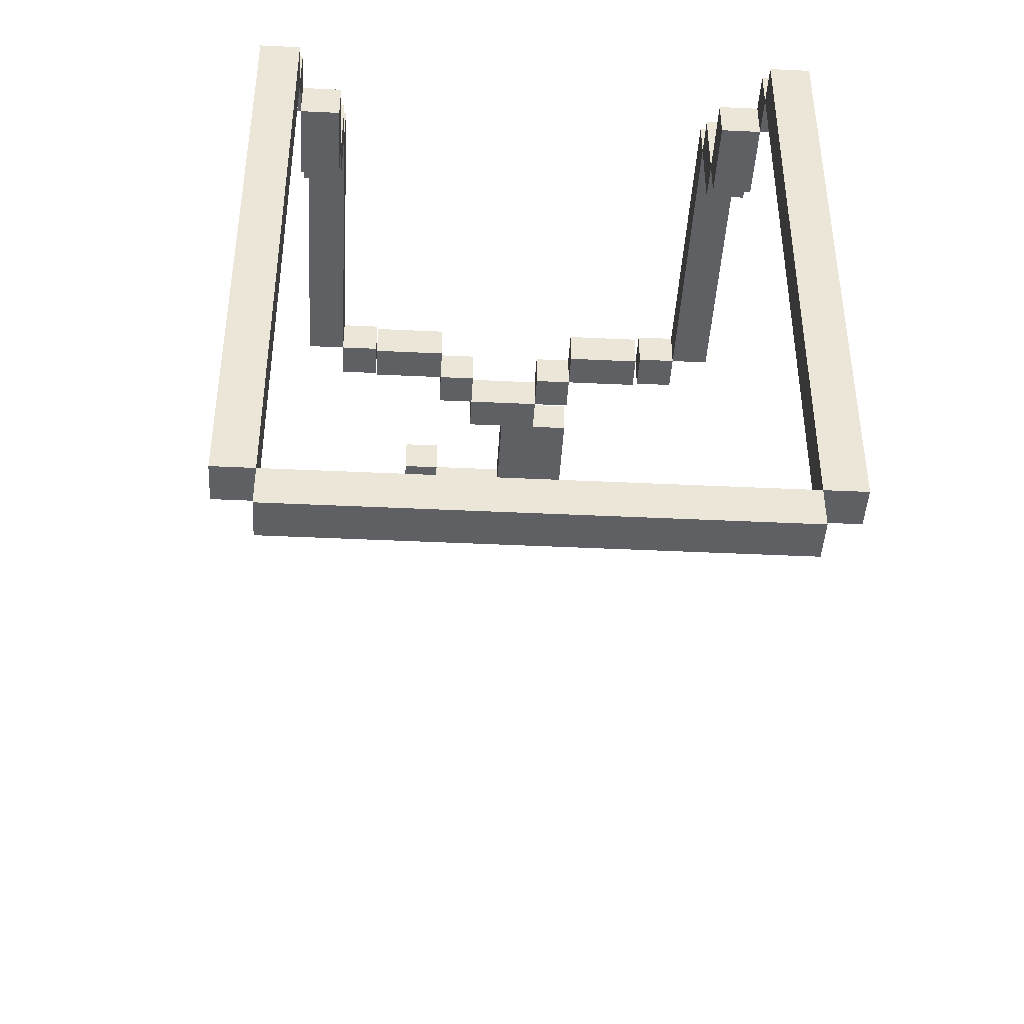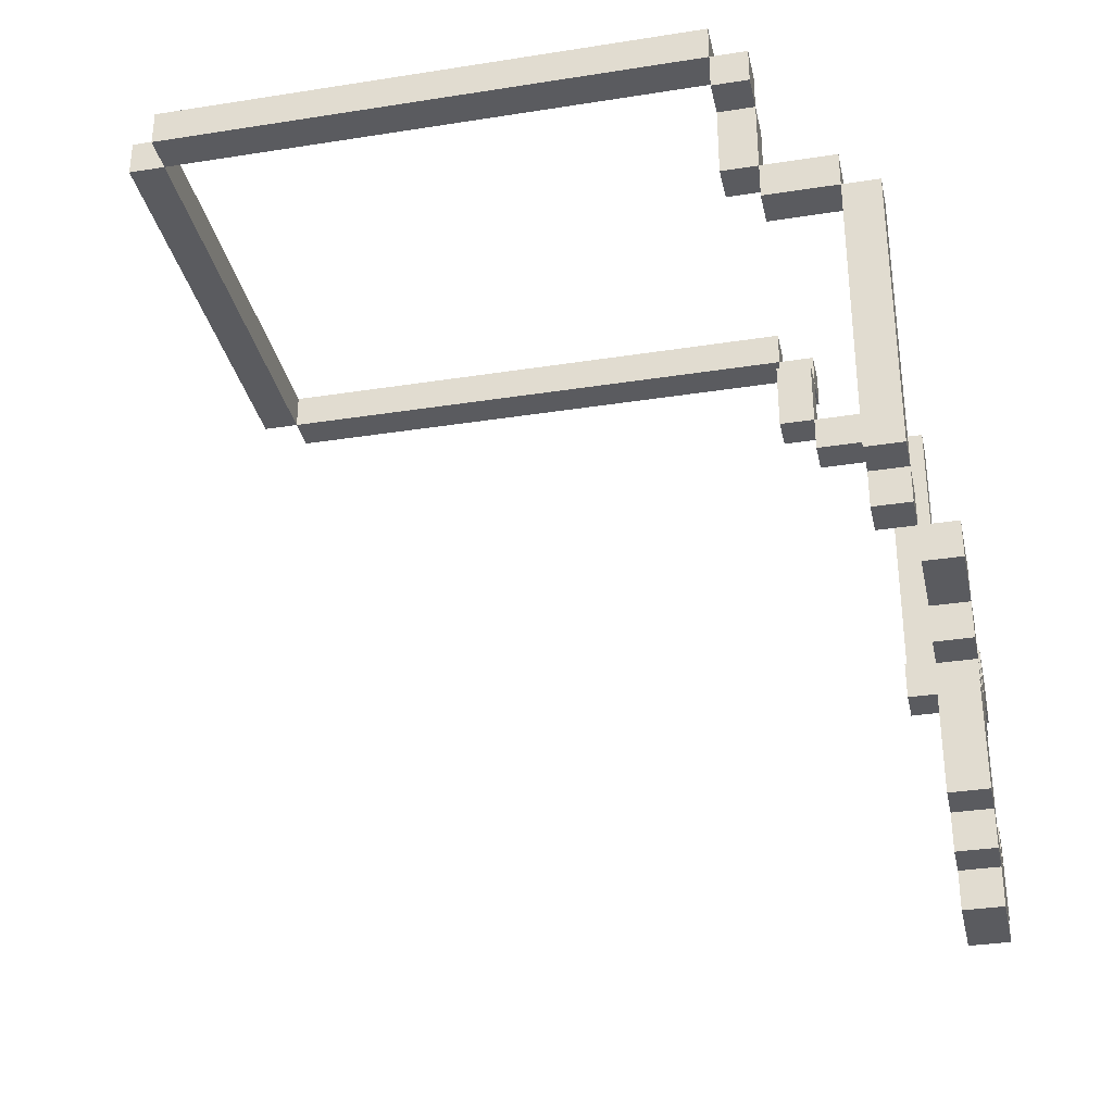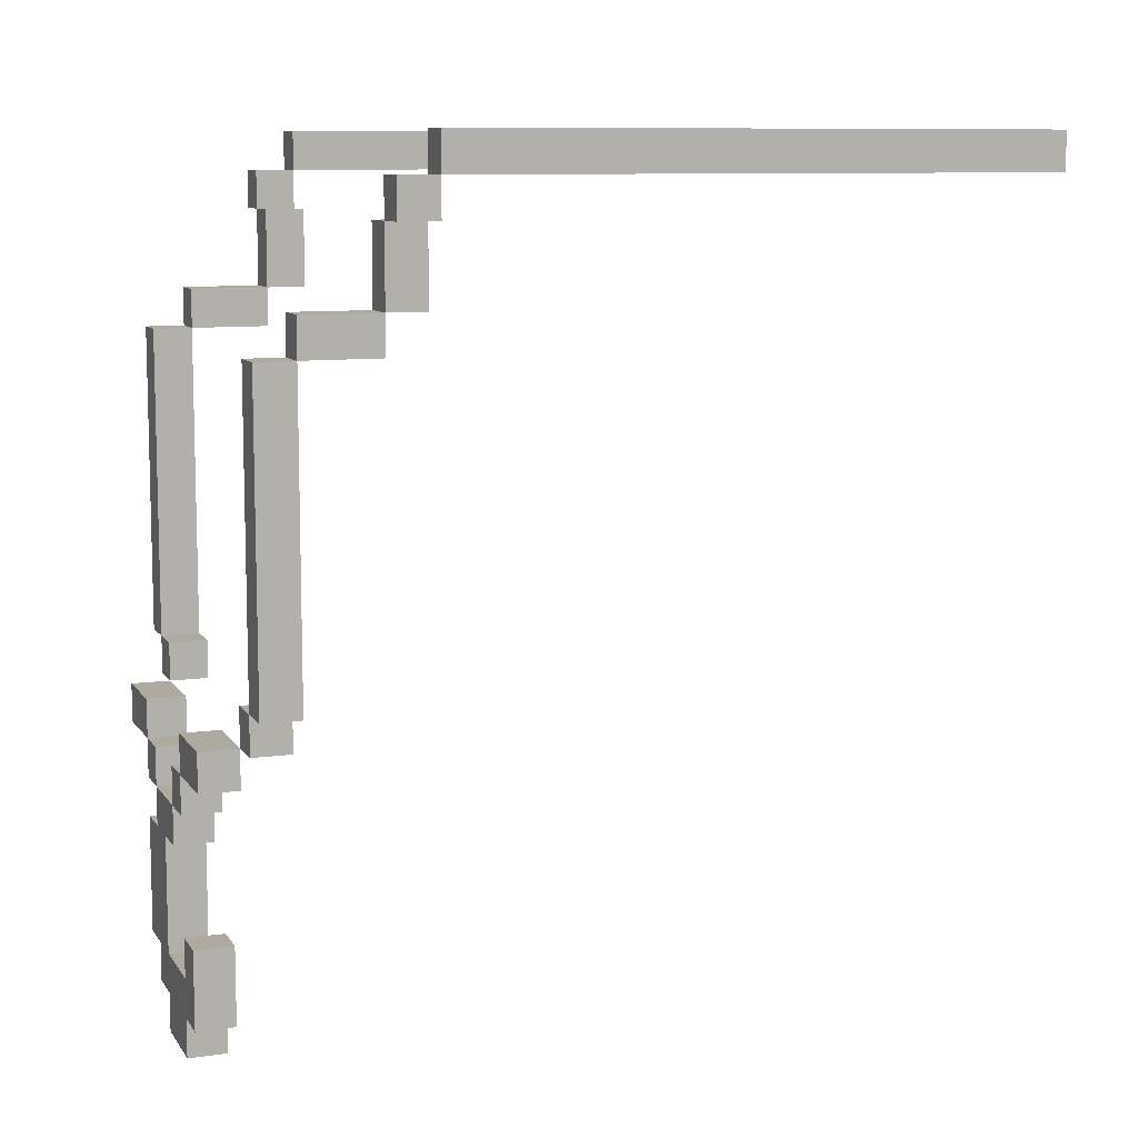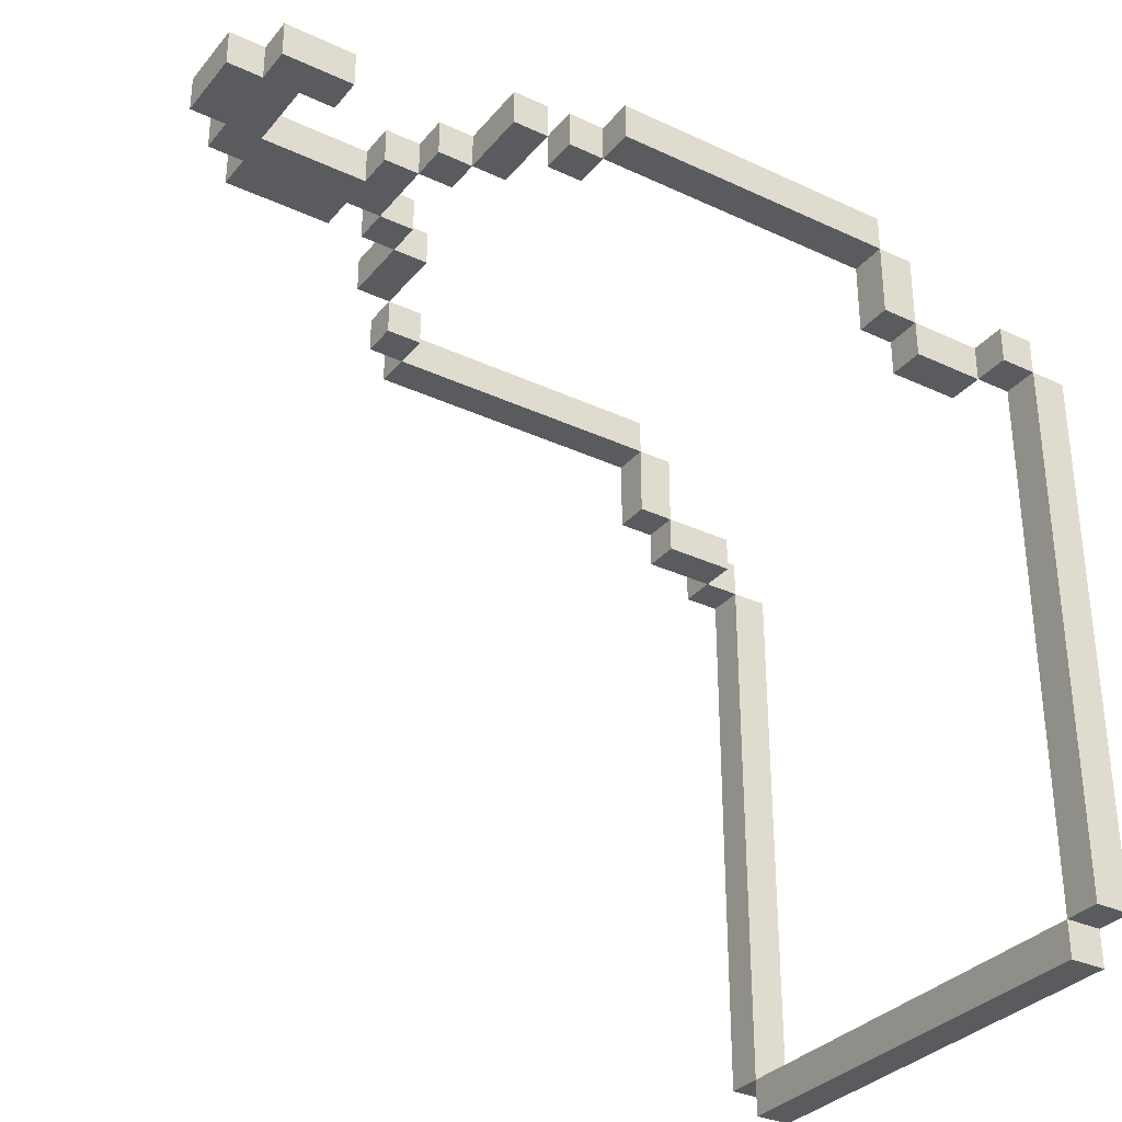
<metadata>
{"format":"obj","ext":"obj","renderer":"f3d","projection":"perspective","resolution":1024,"background":"white","views":[{"elev":-43.6,"azim":176.8,"up":"+Z"},{"elev":-33.2,"azim":-77.8,"up":"+Y"},{"elev":9.4,"azim":69.8,"up":"+Y"},{"elev":-32.4,"azim":57.0,"up":"+Z"}]}
</metadata>
<code>
o
v 0.6 6.9 2.7
v 0.6 6.9 2.6
v 0.6 7 2.7
v 0.6 7 2.6
v 0.6 7 1.1
v 0.6 7.1 2.6
v 0.6 7.1 1.1
v 0.7 5.8 3
v 0.7 5.8 2.9
v 0.7 6.6 3
v 0.7 6.6 2.9
v 0.7 6.6 2.7
v 0.7 6.7 2.9
v 0.7 6.7 2.7
v 0.7 6.7 2.6
v 0.7 6.9 2.7
v 0.7 6.9 2.6
v 0.7 7 1.1
v 0.7 7 1
v 0.7 7.1 1.1
v 0.7 7.1 1
v 0.8 5.7 3
v 0.8 5.7 2.9
v 0.8 5.8 3
v 0.8 5.8 2.9
v 0.9 5.6 3.1
v 0.9 5.6 3
v 0.9 5.7 3.1
v 0.9 5.7 3
v 1.1 5.1 3.1
v 1.1 5.1 3
v 1.1 5.4 3.1
v 1.1 5.4 3
v 1.1 5.5 3.1
v 1.1 5.5 3
v 1.1 5.6 3.1
v 1.1 5.6 3
v 1.2 5 3.1
v 1.2 5 3
v 1.2 5.1 3.1
v 1.2 5.1 3
v 1.2 5.4 3.1
v 1.2 5.4 3
v 1.2 5.5 3.1
v 1.2 5.5 3
v 1.3 4.9 3.1
v 1.3 4.9 3
v 1.3 5 3.1
v 1.3 5 3
v 1.4 5.5 3.1
v 1.4 5.5 3
v 1.4 5.6 3.1
v 1.4 5.6 3
v 1.5 5.1 3.1
v 1.5 5.1 3
v 1.5 5.2 3.1
v 1.5 5.2 3
v 1.5 5.6 3.1
v 1.5 5.6 3
v 1.5 5.7 3.1
v 1.5 5.7 3
v 1.7 5.7 3
v 1.7 5.7 2.9
v 1.7 5.8 3
v 1.7 5.8 2.9
v 1.8 5.8 3
v 1.8 5.8 2.9
v 1.8 6.6 3
v 1.8 6.6 2.9
v 1.8 6.6 2.7
v 1.8 6.7 2.9
v 1.8 6.7 2.7
v 1.8 6.7 2.6
v 1.8 6.9 2.7
v 1.8 6.9 2.6
v 1.9 6.9 2.7
v 1.9 6.9 2.6
v 1.9 7 2.7
v 1.9 7 2.6
v 1.9 7 1.1
v 1.9 7.1 2.6
v 1.9 7.1 1.1
v 0.7 6.9 2.7
v 0.7 6.9 2.6
v 0.7 7 2.7
v 0.7 7 2.6
v 0.7 7 1.1
v 0.7 7.1 2.6
v 0.7 7.1 1.1
v 0.8 5.8 3
v 0.8 5.8 2.9
v 0.8 6.6 3
v 0.8 6.6 2.9
v 0.8 6.6 2.7
v 0.8 6.7 2.9
v 0.8 6.7 2.7
v 0.8 6.7 2.6
v 0.8 6.9 2.7
v 0.8 6.9 2.6
v 0.9 5.7 3
v 0.9 5.7 2.9
v 0.9 5.8 3
v 0.9 5.8 2.9
v 1.1 5.6 3.1
v 1.1 5.6 3
v 1.1 5.7 3.1
v 1.1 5.7 3
v 1.2 5.5 3.1
v 1.2 5.5 3
v 1.2 5.6 3.1
v 1.2 5.6 3
v 1.3 5.1 3.1
v 1.3 5.1 3
v 1.3 5.4 3.1
v 1.3 5.4 3
v 1.4 5.4 3.1
v 1.4 5.4 3
v 1.4 5.5 3.1
v 1.4 5.5 3
v 1.5 4.9 3.1
v 1.5 4.9 3
v 1.5 5 3.1
v 1.5 5 3
v 1.5 5.5 3.1
v 1.5 5.5 3
v 1.5 5.6 3.1
v 1.5 5.6 3
v 1.6 5 3.1
v 1.6 5 3
v 1.6 5.2 3.1
v 1.6 5.2 3
v 1.7 5.6 3.1
v 1.7 5.6 3
v 1.7 5.7 3.1
v 1.7 5.7 3
v 1.8 5.7 3
v 1.8 5.7 2.9
v 1.8 5.8 3
v 1.8 5.8 2.9
v 1.9 5.8 3
v 1.9 5.8 2.9
v 1.9 6.6 3
v 1.9 6.6 2.9
v 1.9 6.6 2.7
v 1.9 6.7 2.9
v 1.9 6.7 2.7
v 1.9 6.7 2.6
v 1.9 6.9 2.7
v 1.9 6.9 2.6
v 1.9 7 1.1
v 1.9 7 1
v 1.9 7.1 1.1
v 1.9 7.1 1
v 2 6.9 2.7
v 2 6.9 2.6
v 2 7 2.7
v 2 7 2.6
v 2 7 1.1
v 2 7.1 2.6
v 2 7.1 1.1
v 0.9 5.6 3.1
v 0.9 5.7 3.1
v 1.1 5.1 3.1
v 1.1 5.4 3.1
v 1.1 5.5 3.1
v 1.1 5.6 3.1
v 1.1 5.7 3.1
v 1.2 5 3.1
v 1.2 5.1 3.1
v 1.2 5.4 3.1
v 1.2 5.5 3.1
v 1.2 5.6 3.1
v 1.3 4.9 3.1
v 1.3 5 3.1
v 1.3 5.1 3.1
v 1.3 5.4 3.1
v 1.4 5.4 3.1
v 1.4 5.5 3.1
v 1.4 5.6 3.1
v 1.5 4.9 3.1
v 1.5 5 3.1
v 1.5 5.1 3.1
v 1.5 5.2 3.1
v 1.5 5.5 3.1
v 1.5 5.6 3.1
v 1.5 5.7 3.1
v 1.6 5 3.1
v 1.6 5.2 3.1
v 1.7 5.6 3.1
v 1.7 5.7 3.1
v 0.7 5.8 3
v 0.7 6.6 3
v 0.8 5.7 3
v 0.8 5.8 3
v 0.8 6.6 3
v 0.9 5.7 3
v 0.9 5.8 3
v 1.7 5.7 3
v 1.7 5.8 3
v 1.8 5.7 3
v 1.8 5.8 3
v 1.8 6.6 3
v 1.9 5.8 3
v 1.9 6.6 3
v 0.7 6.6 2.9
v 0.7 6.7 2.9
v 0.8 6.6 2.9
v 0.8 6.7 2.9
v 1.8 6.6 2.9
v 1.8 6.7 2.9
v 1.9 6.6 2.9
v 1.9 6.7 2.9
v 0.6 6.9 2.7
v 0.6 7 2.7
v 0.7 6.7 2.7
v 0.7 6.9 2.7
v 0.7 7 2.7
v 0.8 6.7 2.7
v 0.8 6.9 2.7
v 1.8 6.7 2.7
v 1.8 6.9 2.7
v 1.9 6.7 2.7
v 1.9 6.9 2.7
v 1.9 7 2.7
v 2 6.9 2.7
v 2 7 2.7
v 0.6 7 2.6
v 0.6 7.1 2.6
v 0.7 7 2.6
v 0.7 7.1 2.6
v 1.9 7 2.6
v 1.9 7.1 2.6
v 2 7 2.6
v 2 7.1 2.6
v 0.7 7 1.1
v 0.7 7.1 1.1
v 1.9 7 1.1
v 1.9 7.1 1.1
v 0.9 5.6 3
v 0.9 5.7 3
v 1.1 5.1 3
v 1.1 5.4 3
v 1.1 5.5 3
v 1.1 5.6 3
v 1.1 5.7 3
v 1.2 5 3
v 1.2 5.1 3
v 1.2 5.4 3
v 1.2 5.5 3
v 1.2 5.6 3
v 1.3 4.9 3
v 1.3 5 3
v 1.3 5.1 3
v 1.3 5.4 3
v 1.4 5.4 3
v 1.4 5.5 3
v 1.4 5.6 3
v 1.5 4.9 3
v 1.5 5 3
v 1.5 5.1 3
v 1.5 5.2 3
v 1.5 5.5 3
v 1.5 5.6 3
v 1.5 5.7 3
v 1.6 5 3
v 1.6 5.2 3
v 1.7 5.6 3
v 1.7 5.7 3
v 0.7 5.8 2.9
v 0.7 6.6 2.9
v 0.8 5.7 2.9
v 0.8 5.8 2.9
v 0.8 6.6 2.9
v 0.9 5.7 2.9
v 0.9 5.8 2.9
v 1.7 5.7 2.9
v 1.7 5.8 2.9
v 1.8 5.7 2.9
v 1.8 5.8 2.9
v 1.8 6.6 2.9
v 1.9 5.8 2.9
v 1.9 6.6 2.9
v 0.7 6.6 2.7
v 0.7 6.7 2.7
v 0.8 6.6 2.7
v 0.8 6.7 2.7
v 1.8 6.6 2.7
v 1.8 6.7 2.7
v 1.9 6.6 2.7
v 1.9 6.7 2.7
v 0.6 6.9 2.6
v 0.6 7 2.6
v 0.7 6.7 2.6
v 0.7 6.9 2.6
v 0.7 7 2.6
v 0.8 6.7 2.6
v 0.8 6.9 2.6
v 1.8 6.7 2.6
v 1.8 6.9 2.6
v 1.9 6.7 2.6
v 1.9 6.9 2.6
v 1.9 7 2.6
v 2 6.9 2.6
v 2 7 2.6
v 0.6 7 1.1
v 0.6 7.1 1.1
v 0.7 7 1.1
v 0.7 7.1 1.1
v 1.9 7 1.1
v 1.9 7.1 1.1
v 2 7 1.1
v 2 7.1 1.1
v 0.7 7 1
v 0.7 7.1 1
v 1.9 7 1
v 1.9 7.1 1
v 1.3 4.9 3.1
v 1.5 4.9 3.1
v 1.3 4.9 3
v 1.5 4.9 3
v 1.2 5 3.1
v 1.3 5 3.1
v 1.5 5 3.1
v 1.6 5 3.1
v 1.2 5 3
v 1.3 5 3
v 1.5 5 3
v 1.6 5 3
v 1.1 5.1 3.1
v 1.2 5.1 3.1
v 1.1 5.1 3
v 1.2 5.1 3
v 1.3 5.4 3.1
v 1.4 5.4 3.1
v 1.3 5.4 3
v 1.4 5.4 3
v 1.1 5.5 3.1
v 1.2 5.5 3.1
v 1.4 5.5 3.1
v 1.5 5.5 3.1
v 1.1 5.5 3
v 1.2 5.5 3
v 1.4 5.5 3
v 1.5 5.5 3
v 0.9 5.6 3.1
v 1.1 5.6 3.1
v 1.5 5.6 3.1
v 1.7 5.6 3.1
v 0.9 5.6 3
v 1.1 5.6 3
v 1.5 5.6 3
v 1.7 5.6 3
v 0.8 5.7 3
v 0.9 5.7 3
v 1.7 5.7 3
v 1.8 5.7 3
v 0.8 5.7 2.9
v 0.9 5.7 2.9
v 1.7 5.7 2.9
v 1.8 5.7 2.9
v 0.7 5.8 3
v 0.8 5.8 3
v 1.8 5.8 3
v 1.9 5.8 3
v 0.7 5.8 2.9
v 0.8 5.8 2.9
v 1.8 5.8 2.9
v 1.9 5.8 2.9
v 0.7 6.6 2.9
v 0.8 6.6 2.9
v 1.8 6.6 2.9
v 1.9 6.6 2.9
v 0.7 6.6 2.7
v 0.8 6.6 2.7
v 1.8 6.6 2.7
v 1.9 6.6 2.7
v 0.7 6.7 2.7
v 0.8 6.7 2.7
v 1.8 6.7 2.7
v 1.9 6.7 2.7
v 0.7 6.7 2.6
v 0.8 6.7 2.6
v 1.8 6.7 2.6
v 1.9 6.7 2.6
v 0.6 6.9 2.7
v 0.7 6.9 2.7
v 1.9 6.9 2.7
v 2 6.9 2.7
v 0.6 6.9 2.6
v 0.7 6.9 2.6
v 1.9 6.9 2.6
v 2 6.9 2.6
v 0.6 7 2.6
v 0.7 7 2.6
v 1.9 7 2.6
v 2 7 2.6
v 0.6 7 1.1
v 0.7 7 1.1
v 1.9 7 1.1
v 2 7 1.1
v 0.7 7 1
v 1.9 7 1
v 1.3 5.1 3.1
v 1.5 5.1 3.1
v 1.3 5.1 3
v 1.5 5.1 3
v 1.5 5.2 3.1
v 1.6 5.2 3.1
v 1.5 5.2 3
v 1.6 5.2 3
v 1.1 5.4 3.1
v 1.2 5.4 3.1
v 1.1 5.4 3
v 1.2 5.4 3
v 1.2 5.5 3.1
v 1.4 5.5 3.1
v 1.2 5.5 3
v 1.4 5.5 3
v 1.1 5.6 3.1
v 1.2 5.6 3.1
v 1.4 5.6 3.1
v 1.5 5.6 3.1
v 1.1 5.6 3
v 1.2 5.6 3
v 1.4 5.6 3
v 1.5 5.6 3
v 0.9 5.7 3.1
v 1.1 5.7 3.1
v 1.5 5.7 3.1
v 1.7 5.7 3.1
v 0.9 5.7 3
v 1.1 5.7 3
v 1.5 5.7 3
v 1.7 5.7 3
v 0.8 5.8 3
v 0.9 5.8 3
v 1.7 5.8 3
v 1.8 5.8 3
v 0.8 5.8 2.9
v 0.9 5.8 2.9
v 1.7 5.8 2.9
v 1.8 5.8 2.9
v 0.7 6.6 3
v 0.8 6.6 3
v 1.8 6.6 3
v 1.9 6.6 3
v 0.7 6.6 2.9
v 0.8 6.6 2.9
v 1.8 6.6 2.9
v 1.9 6.6 2.9
v 0.7 6.7 2.9
v 0.8 6.7 2.9
v 1.8 6.7 2.9
v 1.9 6.7 2.9
v 0.7 6.7 2.7
v 0.8 6.7 2.7
v 1.8 6.7 2.7
v 1.9 6.7 2.7
v 0.7 6.9 2.7
v 0.8 6.9 2.7
v 1.8 6.9 2.7
v 1.9 6.9 2.7
v 0.7 6.9 2.6
v 0.8 6.9 2.6
v 1.8 6.9 2.6
v 1.9 6.9 2.6
v 0.6 7 2.7
v 0.7 7 2.7
v 1.9 7 2.7
v 2 7 2.7
v 0.6 7 2.6
v 0.7 7 2.6
v 1.9 7 2.6
v 2 7 2.6
v 0.6 7.1 2.6
v 0.7 7.1 2.6
v 1.9 7.1 2.6
v 2 7.1 2.6
v 0.6 7.1 1.1
v 0.7 7.1 1.1
v 1.9 7.1 1.1
v 2 7.1 1.1
v 0.7 7.1 1
v 1.9 7.1 1
f 3 2 1
f 4 2 3
f 6 5 4
f 7 5 6
f 10 9 8
f 11 9 10
f 13 12 11
f 14 12 13
f 16 15 14
f 17 15 16
f 20 19 18
f 21 19 20
f 24 23 22
f 25 23 24
f 28 27 26
f 29 27 28
f 32 31 30
f 33 31 32
f 36 35 34
f 37 35 36
f 40 39 38
f 41 39 40
f 44 43 42
f 45 43 44
f 48 47 46
f 49 47 48
f 52 51 50
f 53 51 52
f 56 55 54
f 57 55 56
f 60 59 58
f 61 59 60
f 64 63 62
f 65 63 64
f 68 67 66
f 69 67 68
f 71 70 69
f 72 70 71
f 74 73 72
f 75 73 74
f 78 77 76
f 79 77 78
f 81 80 79
f 82 80 81
f 83 84 85
f 85 84 86
f 86 87 88
f 88 87 89
f 90 91 92
f 92 91 93
f 93 94 95
f 95 94 96
f 96 97 98
f 98 97 99
f 100 101 102
f 102 101 103
f 104 105 106
f 106 105 107
f 108 109 110
f 110 109 111
f 112 113 114
f 114 113 115
f 116 117 118
f 118 117 119
f 120 121 122
f 122 121 123
f 124 125 126
f 126 125 127
f 128 129 130
f 130 129 131
f 132 133 134
f 134 133 135
f 136 137 138
f 138 137 139
f 140 141 142
f 142 141 143
f 143 144 145
f 145 144 146
f 146 147 148
f 148 147 149
f 150 151 152
f 152 151 153
f 154 155 156
f 156 155 157
f 157 158 159
f 159 158 160
f 166 162 161
f 167 162 166
f 169 164 163
f 170 164 169
f 171 166 165
f 172 166 171
f 174 170 169
f 174 169 168
f 174 171 170
f 175 171 174
f 176 171 175
f 177 171 176
f 178 171 177
f 180 174 173
f 180 175 174
f 181 175 180
f 182 175 181
f 184 179 178
f 185 179 184
f 187 183 182
f 187 182 181
f 188 183 187
f 189 186 185
f 190 186 189
f 194 192 191
f 195 192 194
f 196 194 193
f 197 194 196
f 200 199 198
f 201 199 200
f 203 202 201
f 204 202 203
f 207 206 205
f 208 206 207
f 211 210 209
f 212 210 211
f 216 214 213
f 217 214 216
f 218 216 215
f 219 216 218
f 222 221 220
f 223 221 222
f 225 224 223
f 226 224 225
f 229 228 227
f 230 228 229
f 233 232 231
f 234 232 233
f 237 236 235
f 238 236 237
f 239 240 244
f 244 240 245
f 241 242 247
f 247 242 248
f 243 244 249
f 249 244 250
f 247 248 252
f 246 247 252
f 248 249 252
f 252 249 253
f 253 249 254
f 254 249 255
f 255 249 256
f 251 252 258
f 252 253 258
f 258 253 259
f 259 253 260
f 256 257 262
f 262 257 263
f 260 261 265
f 259 260 265
f 265 261 266
f 263 264 267
f 267 264 268
f 269 270 272
f 272 270 273
f 271 272 274
f 274 272 275
f 276 277 278
f 278 277 279
f 279 280 281
f 281 280 282
f 283 284 285
f 285 284 286
f 287 288 289
f 289 288 290
f 291 292 294
f 294 292 295
f 293 294 296
f 296 294 297
f 298 299 300
f 300 299 301
f 301 302 303
f 303 302 304
f 305 306 307
f 307 306 308
f 309 310 311
f 311 310 312
f 313 314 315
f 315 314 316
f 319 318 317
f 320 318 319
f 325 322 321
f 326 322 325
f 327 324 323
f 328 324 327
f 331 330 329
f 332 330 331
f 335 334 333
f 336 334 335
f 341 338 337
f 342 338 341
f 343 340 339
f 344 340 343
f 349 346 345
f 350 346 349
f 351 348 347
f 352 348 351
f 357 354 353
f 358 354 357
f 359 356 355
f 360 356 359
f 365 362 361
f 366 362 365
f 367 364 363
f 368 364 367
f 373 370 369
f 374 370 373
f 375 372 371
f 376 372 375
f 381 378 377
f 382 378 381
f 383 380 379
f 384 380 383
f 389 386 385
f 390 386 389
f 391 388 387
f 392 388 391
f 397 394 393
f 398 394 397
f 399 396 395
f 400 396 399
f 401 399 398
f 402 399 401
f 403 404 405
f 405 404 406
f 407 408 409
f 409 408 410
f 411 412 413
f 413 412 414
f 415 416 417
f 417 416 418
f 419 420 423
f 423 420 424
f 421 422 425
f 425 422 426
f 427 428 431
f 431 428 432
f 429 430 433
f 433 430 434
f 435 436 439
f 439 436 440
f 437 438 441
f 441 438 442
f 443 444 447
f 447 444 448
f 445 446 449
f 449 446 450
f 451 452 455
f 455 452 456
f 453 454 457
f 457 454 458
f 459 460 463
f 463 460 464
f 461 462 465
f 465 462 466
f 467 468 471
f 471 468 472
f 469 470 473
f 473 470 474
f 475 476 479
f 479 476 480
f 477 478 481
f 481 478 482
f 480 481 483
f 483 481 484

</code>
